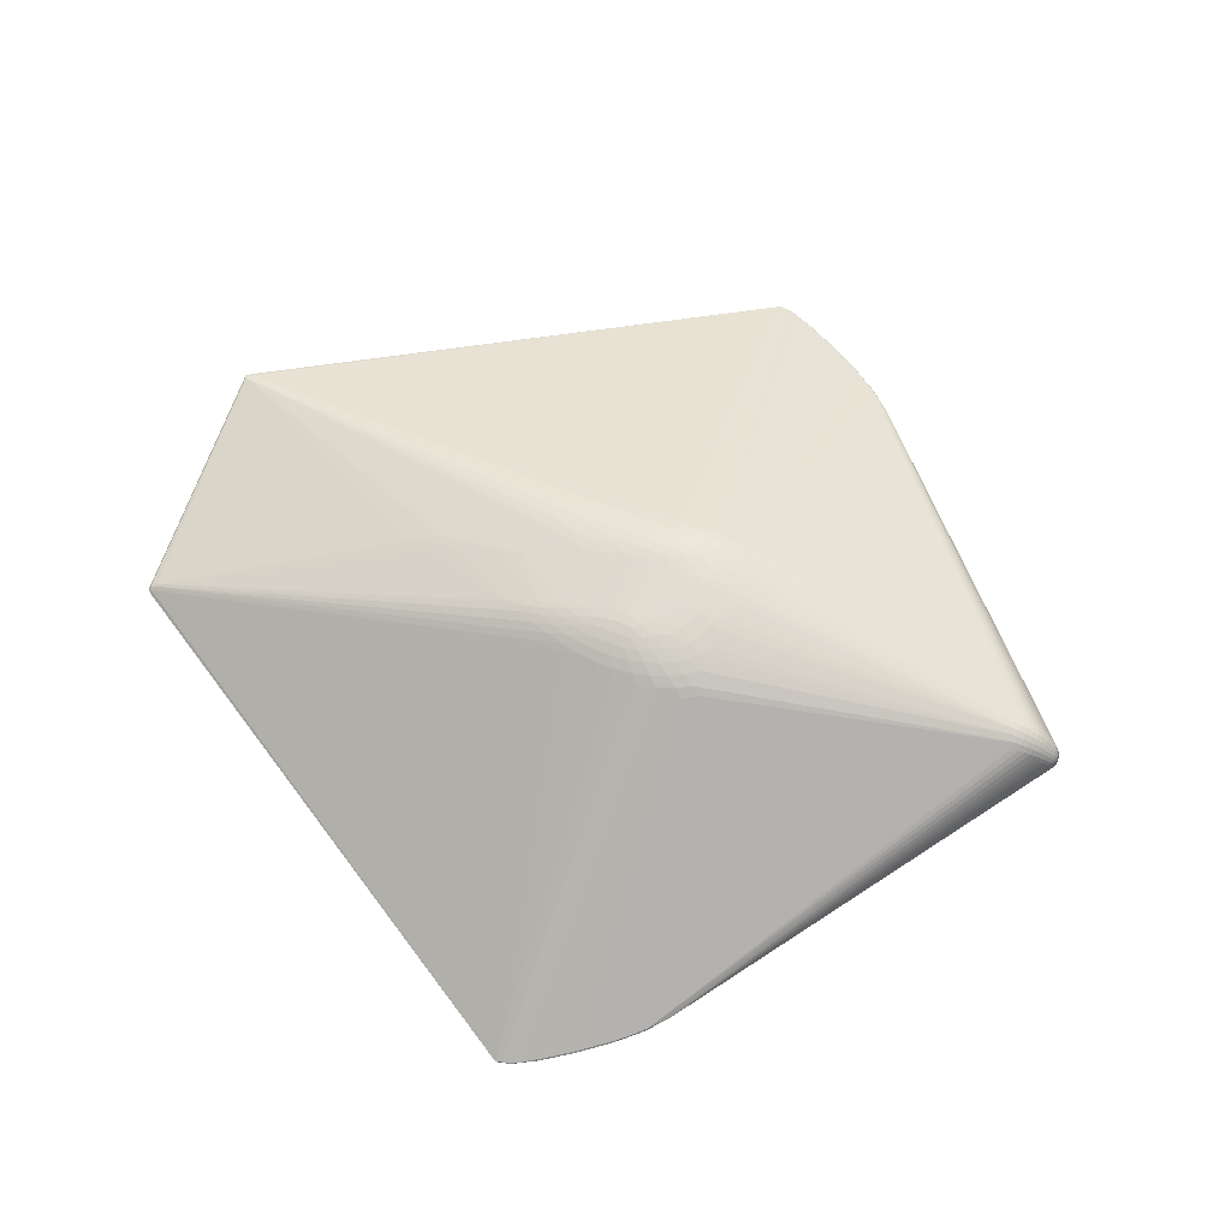
<metadata>
{"format":"obj","ext":"obj","renderer":"f3d","projection":"perspective","resolution":1024,"background":"white","views":[{"elev":68.9,"azim":20.0,"up":"+Z"}]}
</metadata>
<code>
v 0.4185 0.0005771 -0.01282
v 0.4208 0.002227 0.00673
v 0.4191 -0.007768 0.00439
v 0.4114 0.001425 0.02161
v 0.4084 -0.01411 0.01643
v 0.4178 0.01137 0.002176
v 0.3923 0.001199 0.0382
v 0.3638 0.0008454 0.04852
v 0.002972 -0.04002 0.09986
v 0.02133 -0.007914 0.1
v -0.07175 0.0559 0.09279
v 0.009954 0.09079 0.08554
v -0.02172 0.05084 0.09922
v -0.08573 -0.09759 0.07588
v 0.001838 -0.09718 0.08456
v -0.03783 -0.05965 0.09744
v -0.1823 0.0009957 0.07407
v -0.1636 0.06868 0.07187
v -0.0904 -0.05738 0.09124
v 0.01224 0.02551 0.1001
v -0.5783 0.1387 -0.03335
v -0.577 -0.1392 -0.03658
v -0.562 -0.1488 -0.04037
v 0.005203 -0.465 -0.127
v -0.0393 -0.4816 -0.1316
v 0.0701 0.424 -0.1128
v 0.1182 0.3818 -0.1014
v -0.04294 0.4827 -0.129
v 0.0733 -0.4222 -0.1151
v 0.1211 -0.3798 -0.1035
v 0.001683 0.4663 -0.1244
v 0.4209 -0.003027 0.004959
v 0.4203 -0.005046 -0.004371
v 0.4217 0.0007942 -0.002502
v 0.4106 -0.006841 0.02047
v 0.4151 -0.01107 0.009939
v 0.4171 -0.005148 0.01296
v 0.4144 0.01363 0.008337
v 0.3914 -0.01015 0.0363
v 0.3997 -0.01709 0.02354
v 0.4021 -0.008496 0.02865
v 0.363 -0.013 0.04572
v 0.3786 -0.01165 0.04212
v 0.3636 0.01464 0.04526
v 0.3915 0.01247 0.03544
v 0.379 0.01364 0.04135
v 0.4104 0.009607 0.01959
v 0.402 0.01112 0.02775
v 0.4172 -0.01072 -0.0002373
v 0.4203 0.006748 0.003979
v 0.4167 0.008147 0.01212
v 0.4201 0.006548 -0.004632
v 0.4177 0.001543 0.01377
v 0.4029 0.001354 0.03016
v 0.3795 0.001025 0.04444
v 0.009601 -0.02252 0.1002
v -0.1107 0.02296 0.0889
v -0.07998 0.03167 0.09464
v 0.0451 0.07419 0.08752
v -0.006473 0.07082 0.09458
v 0.02095 0.05718 0.09579
v 0.05659 -0.00605 0.09585
v 0.05023 -0.02873 0.09574
v -0.04068 -0.1018 0.08007
v -0.01776 -0.07822 0.09323
v -0.05166 -0.08131 0.08909
v -0.1555 -0.05507 0.07925
v -0.2147 -9.932e-05 0.06652
v -0.1212 0.08421 0.07365
v -0.1441 0.05505 0.0793
v -0.282 -0.001519 0.04943
v -0.2788 -0.02076 0.04964
v -0.1305 -0.08592 0.07465
v 0.03837 -0.08242 0.08639
v -0.1737 0.04118 0.07485
v -0.1435 0.02931 0.08211
v -0.123 -0.06781 0.08364
v -0.1131 -0.04708 0.08872
v 0.01174 -0.06711 0.09524
v -0.0185 -0.0487 0.09979
v 0.05354 0.01682 0.0959
v 0.01345 0.009222 0.1003
v -0.03909 0.07669 0.0909
v -0.04897 0.05263 0.09716
v -0.05142 -0.0351 0.09849
v -0.04953 0.03019 0.09886
v -0.08219 -0.0358 0.0943
v -0.007942 0.03778 0.1002
v 0.04143 0.0384 0.09591
v 0.03494 -0.04967 0.09559
v -0.06346 -0.05731 0.09494
v -0.08759 -0.07741 0.08573
v -0.5722 0.1413 -0.03505
v -0.5752 -0.1357 -0.03402
v -0.5621 -0.1466 -0.0405
v 0.03272 -0.4472 -0.1233
v -0.03279 -0.4799 -0.13
v 0.06297 0.4271 -0.1149
v 0.09964 0.3994 -0.1049
v -0.03643 0.481 -0.1274
v 0.06619 -0.4254 -0.1172
v -0.5696 -0.1316 -0.03204
v 0.1027 -0.3975 -0.107
v 0.02934 0.4487 -0.1208
v 0.4153 0.0005803 -0.0152
v 0.4211 -0.0002993 0.0058
v 0.42 -0.006776 0.0002456
v 0.4207 0.0005807 -0.007794
v 0.4112 -0.00276 0.02143
v 0.412 -0.01263 0.01312
v 0.4185 -0.006949 0.008414
v 0.4115 0.01499 0.01154
v 0.3921 -0.004559 0.03783
v 0.3946 -0.01855 0.02697
v 0.4056 -0.01186 0.02262
v 0.3635 -0.006191 0.04785
v 0.3843 -0.01644 0.03662
v 0.3638 0.007885 0.04757
v 0.3921 0.006959 0.03735
v 0.3711 0.02011 0.04025
v 0.4111 0.005611 0.02098
v 0.396 0.01653 0.02905
v 0.4208 0.004278 0.005303
v 0.4129 0.01214 0.01395
v 0.4199 0.003777 -0.008871
v 0.4161 -0.002609 -0.01413
v 0.4197 0.001791 0.01005
v 0.4171 0.01211 -0.000185
v 0.4074 0.001399 0.02585
v 0.3862 0.001113 0.04157
v 0.005617 -0.03144 0.1001
v 0.002251 -0.004727 0.1007
v -0.119 0.03278 0.08692
v 0.002234 0.0813 0.09046
v -0.002828 0.05499 0.09823
v 0.03576 -0.01651 0.09855
v -0.06308 -0.1007 0.0777
v -0.007531 -0.08822 0.08927
v -0.0423 -0.07016 0.09429
v -0.1642 -0.06294 0.07617
v -0.2324 -0.0004559 0.0621
v -0.09888 0.09026 0.07433
v -0.1543 0.06224 0.07579
v 0.03636 0.09105 0.08169
v -0.2967 -0.001726 0.04544
v -0.2628 0.007807 0.05408
v -0.2967 -0.0118 0.04541
v -0.1084 -0.09248 0.07509
v -0.1717 0.05449 0.07366
v -0.232 -0.007982 0.06198
v -0.1462 -0.07041 0.07835
v -0.1005 -0.05212 0.09051
v 0.009831 -0.08281 0.09057
v -0.007488 -0.04366 0.1001
v 0.01182 0.01794 0.1003
v -0.01577 0.08557 0.08862
v -0.06167 0.05401 0.09509
v -0.006796 0.02219 0.1007
v -0.08534 -0.04764 0.0933
v -0.01616 0.04458 0.09989
v 0.02558 0.03169 0.09864
v 0.01799 -0.04428 0.0984
v -0.04973 -0.05817 0.09651
v -0.08871 -0.06675 0.08928
v -0.5765 0.1353 -0.03128
v -0.5709 -0.1419 -0.03867
v -0.01509 -0.4744 -0.1285
v 0.07473 0.4194 -0.1103
v 0.0779 -0.4176 -0.1125
v -0.01868 0.4755 -0.1259
v 0.4161 0.003777 -0.01411
v 0.4202 -0.005625 0.004463
v 0.4199 -0.002609 -0.008888
v 0.4217 0.001347 0.002537
v 0.4097 -0.01068 0.01878
v 0.4175 -0.00942 0.00695
v 0.4147 -0.002329 0.01748
v 0.4166 0.01238 0.005154
v 0.3904 -0.01536 0.03368
v 0.4043 -0.0156 0.01997
v 0.3976 -0.004099 0.03401
v 0.3718 -0.005814 0.04621
v 0.3906 0.01751 0.03258
v 0.3861 0.007225 0.04067
v 0.4094 0.01325 0.01752
v 0.4072 0.005992 0.02516
v 0.4184 -0.009258 0.00205
v 0.4192 0.009237 0.002939
v 0.4194 0.004734 0.009549
v 0.4193 0.009102 -0.0007662
v 0.418 0.0051 -0.01148
v 0.418 -0.003939 -0.01151
v 0.4149 0.001449 0.01763
v 0.3979 0.001285 0.03434
v 0.3721 0.0009358 0.04677
v 0.01504 -0.01438 0.1002
v -0.01102 -0.03114 0.1006
v -0.07681 0.04451 0.09413
v 0.02845 0.08355 0.08686
v -0.01498 0.06025 0.09758
v 0.0467 0.05608 0.09215
v 0.03769 -0.006803 0.09858
v -0.01889 -0.1007 0.08251
v -0.02818 -0.06823 0.09605
v -0.06626 -0.09098 0.08261
v -0.147 -0.04716 0.08159
v -0.1974 0.0003453 0.07068
v -0.1429 0.07688 0.07304
v -0.2662 -0.001215 0.05353
v -0.3093 -0.01234 0.04198
v 0.02096 -0.09096 0.08574
v -0.01013 0.0953 0.08333
v -0.1331 0.03553 0.08397
v -0.1039 -0.06303 0.08807
v -0.127 -0.04299 0.08607
v 0.008753 -0.05213 0.09835
v -0.02886 -0.05436 0.09892
v 0.03146 0.02271 0.09864
v 0.01695 0.000307 0.1003
v -0.05825 0.06602 0.0923
v -0.03508 0.05167 0.09861
v -0.04302 -0.04809 0.09874
v -0.03566 0.04167 0.09967
v 0.002036 0.03124 0.1003
v 0.05178 -0.0552 0.09166
v -0.0775 -0.05713 0.09309
v -0.0867 -0.08801 0.08105
v -0.5747 0.1389 -0.03222
v -0.5685 0.1433 -0.03338
v -0.5733 0.1432 -0.03461
v -0.5734 -0.1394 -0.03543
v -0.5719 -0.1438 -0.03843
v -0.0002765 -0.4653 -0.1284
v -0.02305 -0.4785 -0.1308
v -0.02576 -0.4765 -0.1314
v 0.0906 0.4058 -0.1092
v 0.09719 0.403 -0.1071
v 0.1125 0.3843 -0.1035
v 0.1182 0.3795 -0.0994
v 0.01266 -0.4593 -0.1241
v 0.0394 -0.4448 -0.1213
v 0.04581 -0.439 -0.1184
v -0.5757 -0.1345 -0.03453
v 0.121 -0.3775 -0.1015
v 0.03603 0.4464 -0.1189
v 0.009186 0.4607 -0.1216
v 0.04249 0.4406 -0.116
v -0.02936 0.4776 -0.1288
v -0.02668 0.4796 -0.1282
v -0.003799 0.4666 -0.1259
v 0.09366 -0.4039 -0.1114
v 0.1154 -0.3822 -0.1055
v 0.1002 -0.401 -0.1093
v 0.4211 -0.004138 5.966e-05
v 0.4212 -0.002074 -0.004273
v 0.4217 -0.001445 0.0008816
v 0.4132 -0.009504 0.01518
v 0.4162 -0.008279 0.01179
v 0.4142 -0.00602 0.01665
v 0.396 -0.01422 0.03026
v 0.401 -0.01305 0.02651
v 0.397 -0.009329 0.03263
v 0.3704 -0.01841 0.04091
v 0.3777 -0.01745 0.03902
v 0.3712 -0.01234 0.04419
v 0.3847 0.01843 0.0356
v 0.3782 0.0193 0.03816
v 0.3856 0.01308 0.03864
v 0.4054 0.01437 0.02132
v 0.4009 0.01547 0.02523
v 0.4065 0.01037 0.02363
v 0.4164 -0.01142 0.004745
v 0.4179 0.01004 0.006711
v 0.4158 0.01106 0.01038
v 0.4189 0.007455 0.008191
v 0.4215 0.003729 0.0005898
v 0.4212 0.003506 -0.00436
v 0.4207 0.006357 -0.0004528
v 0.419 -0.00804 -0.0028
v 0.4174 -0.009295 -0.004959
v 0.4189 -0.006107 -0.007468
v 0.4193 -0.004162 0.009078
v 0.4197 -0.001222 0.009638
v 0.4176 -0.001843 0.01357
v 0.4066 -0.007665 0.02453
v 0.4072 -0.003193 0.02563
v 0.4027 -0.00364 0.02989
v 0.3853 -0.01092 0.03947
v 0.3859 -0.004998 0.04115
v 0.3792 -0.005416 0.04395
v 0.3717 0.01417 0.04357
v 0.372 0.007688 0.04581
v 0.3794 0.007468 0.0435
v 0.397 0.01182 0.03175
v 0.3977 0.006671 0.03354
v 0.4027 0.006348 0.02941
v 0.4139 0.008851 0.01581
v 0.4146 0.005235 0.01705
v 0.4173 0.004943 0.01332
v 0.4187 0.007386 -0.007679
v 0.4184 0.009801 -0.003729
v -0.005933 -0.01223 0.1006
v -0.01008 -0.02099 0.1006
v -0.0946 0.02493 0.09203
v -0.09095 0.0383 0.09209
v 0.01883 0.07461 0.09151
v 0.008312 0.06499 0.09539
v 0.03375 0.06606 0.092
v 0.05496 -0.01759 0.09579
v -0.02632 -0.09121 0.0872
v -0.03421 -0.08095 0.09121
v -0.04603 -0.09207 0.08482
v -0.1808 -0.05507 0.07301
v -0.1703 -0.04829 0.07594
v -0.2311 0.007047 0.06223
v -0.2142 0.006519 0.06647
v -0.1355 0.06961 0.07692
v -0.2826 -0.01112 0.04917
v -0.2669 -0.01025 0.0532
v 0.04912 -0.08837 0.08113
v 0.03036 -0.09769 0.0804
v -0.1593 0.04805 0.07744
v -0.1588 0.03527 0.07861
v -0.1464 0.04137 0.08083
v -0.1395 -0.06152 0.08189
v -0.1181 -0.05756 0.08669
v -0.1326 -0.05221 0.08452
v -0.002542 -0.0734 0.09456
v -0.003174 -0.05808 0.09814
v -0.01553 -0.06353 0.09742
v 0.05581 0.005453 0.09589
v 0.03377 0.01306 0.09869
v 0.03587 0.003189 0.09867
v -0.02248 0.07455 0.09308
v -0.04396 0.06487 0.09465
v -0.02946 0.06298 0.09644
v -0.02393 -0.03494 0.1004
v -0.03431 -0.04073 0.09984
v -0.06511 0.04171 0.0965
v -0.0663 0.02878 0.09687
v -0.05146 0.041 0.0984
v -0.004818 0.004287 0.1007
v -0.008044 0.01313 0.1007
v -0.1107 -0.03683 0.08933
v -0.09704 -0.04116 0.09184
v -0.1277 0.02489 0.08551
v 0.006709 0.04763 0.0986
v 0.01622 0.03979 0.0987
v 0.03179 0.04813 0.09592
v 0.03019 -0.02567 0.09857
v 0.02425 -0.03497 0.09852
v 0.04328 -0.03939 0.09569
v -0.05748 -0.06952 0.0926
v -0.07302 -0.06835 0.09089
v -0.06954 -0.07994 0.08722
v 0.05448 0.08106 0.08261
v -0.2915 -0.02192 0.04629
v -0.1271 -0.07729 0.07953
v -0.1071 -0.08328 0.08023
v -0.1056 -0.07337 0.0847
v 0.02563 -0.07522 0.09122
v 0.03971 -0.06587 0.09151
v 0.02452 -0.0592 0.09549
v 0.04898 0.02792 0.09589
v -0.03495 0.08752 0.08609
v -0.05495 0.08739 0.0833
v -0.05648 0.07694 0.08824
v -0.06754 -0.03321 0.09648
v -0.07118 -0.0459 0.09547
v -0.05727 -0.04589 0.09734
v -0.01996 0.02764 0.1006
v -0.02965 0.03396 0.1002
f 21 93 232
f 232 22 21
f 25 28 248
f 95 93 28
f 95 28 25
f 229 366 28
f 25 248 235
f 238 105 252
f 98 96 104
f 166 232 93
f 93 95 166
f 166 95 232
f 25 232 23
f 23 95 25
f 232 95 23
f 230 229 28
f 230 93 21
f 28 93 230
f 21 165 228
f 228 230 21
f 229 230 228
f 169 103 321
f 96 98 101
f 170 100 12
f 250 31 104
f 170 31 249
f 249 248 28
f 249 250 248
f 31 250 249
f 28 100 249
f 249 100 170
f 245 98 104
f 104 31 245
f 25 312 137
f 265 74 320
f 320 74 321
f 320 103 265
f 321 103 320
f 321 74 211
f 211 240 321
f 103 117 264
f 30 192 281
f 252 105 30
f 102 210 165
f 313 102 67
f 229 228 69
f 281 192 173
f 321 240 242
f 242 169 321
f 64 312 25
f 25 97 64
f 96 24 233
f 104 96 233
f 233 250 104
f 233 235 248
f 248 250 233
f 25 235 234
f 234 97 25
f 235 233 234
f 234 233 24
f 251 98 236
f 251 101 98
f 251 238 252
f 236 238 251
f 212 12 100
f 246 31 170
f 246 245 31
f 14 148 25
f 25 137 14
f 42 74 265
f 361 362 363
f 361 211 74
f 203 97 15
f 265 103 263
f 103 264 263
f 244 117 103
f 103 30 244
f 126 30 105
f 192 30 126
f 21 22 243
f 243 165 21
f 67 102 140
f 165 210 145
f 145 71 165
f 210 71 145
f 314 313 67
f 67 206 314
f 231 73 358
f 22 232 231
f 148 73 231
f 231 232 25
f 25 148 231
f 148 14 227
f 327 206 67
f 151 358 77
f 366 229 142
f 142 69 366
f 229 69 142
f 105 238 27
f 105 27 171
f 171 27 191
f 255 108 34
f 255 173 108
f 280 30 281
f 240 24 241
f 241 242 240
f 241 24 96
f 96 101 241
f 97 234 167
f 167 24 240
f 167 234 24
f 240 211 167
f 167 15 97
f 211 15 167
f 256 255 34
f 252 30 253
f 253 251 252
f 253 30 103
f 103 169 253
f 365 100 28
f 28 366 365
f 365 366 83
f 89 8 118
f 98 245 26
f 236 98 26
f 245 246 247
f 247 26 245
f 168 26 247
f 20 155 218
f 224 155 20
f 371 337 343
f 63 8 309
f 331 8 81
f 116 42 265
f 362 361 116
f 74 42 116
f 116 361 74
f 116 63 352
f 8 63 116
f 1 173 192
f 192 126 1
f 108 173 1
f 1 126 105
f 105 171 1
f 1 171 191
f 151 140 94
f 94 140 102
f 94 358 151
f 94 231 358
f 94 102 165
f 165 243 94
f 94 243 22
f 22 231 94
f 319 318 313
f 313 314 319
f 147 71 210
f 147 318 71
f 210 102 147
f 102 318 147
f 102 313 72
f 313 318 72
f 358 73 359
f 359 73 148
f 148 227 359
f 205 137 312
f 205 14 137
f 205 227 14
f 163 139 16
f 325 77 326
f 326 327 325
f 325 140 151
f 151 77 325
f 67 140 325
f 325 327 67
f 326 77 214
f 34 108 277
f 191 27 300
f 281 173 33
f 173 255 33
f 176 30 272
f 272 187 176
f 30 187 272
f 49 187 30
f 169 242 29
f 242 241 29
f 29 241 101
f 29 253 169
f 101 251 29
f 251 253 29
f 127 2 189
f 189 2 123
f 118 308 201
f 59 308 118
f 59 356 199
f 224 20 348
f 333 202 331
f 331 81 333
f 62 8 331
f 331 202 62
f 309 8 62
f 62 202 309
f 80 217 330
f 80 154 337
f 154 80 329
f 329 80 330
f 337 154 197
f 158 371 343
f 158 155 224
f 158 82 155
f 132 82 158
f 343 342 158
f 158 342 132
f 60 307 306
f 306 307 308
f 308 59 306
f 306 59 199
f 68 314 206
f 206 207 68
f 149 143 165
f 208 228 165
f 208 69 228
f 203 15 138
f 16 139 204
f 204 65 330
f 204 217 16
f 330 217 204
f 218 81 364
f 8 89 364
f 364 81 8
f 363 362 225
f 362 116 225
f 108 1 125
f 125 1 191
f 125 277 108
f 52 277 125
f 191 300 125
f 125 300 52
f 357 318 102
f 102 72 357
f 357 72 318
f 164 163 91
f 139 163 353
f 355 359 227
f 227 205 355
f 206 327 215
f 190 27 128
f 237 99 27
f 237 238 236
f 237 27 238
f 236 26 237
f 237 26 168
f 168 99 237
f 34 277 276
f 301 27 190
f 301 300 27
f 190 52 301
f 52 300 301
f 279 280 281
f 281 33 279
f 279 33 107
f 107 187 279
f 187 49 279
f 30 280 279
f 279 49 30
f 254 172 107
f 107 33 254
f 255 256 254
f 254 33 255
f 176 187 3
f 3 187 107
f 107 172 3
f 106 2 127
f 298 47 121
f 185 47 297
f 47 298 297
f 349 89 118
f 118 201 349
f 179 288 117
f 179 39 288
f 117 244 179
f 179 244 30
f 288 39 289
f 289 290 288
f 27 99 239
f 161 20 218
f 161 348 20
f 218 364 161
f 161 364 89
f 89 349 161
f 161 349 348
f 162 9 216
f 363 162 216
f 154 329 216
f 216 9 154
f 343 337 303
f 337 197 303
f 303 342 343
f 303 197 132
f 202 333 10
f 332 81 218
f 332 333 81
f 218 155 332
f 156 365 83
f 83 334 156
f 156 212 100
f 100 365 156
f 12 212 156
f 150 319 314
f 314 68 150
f 150 68 319
f 71 318 209
f 318 319 209
f 165 71 209
f 143 149 70
f 165 143 18
f 18 208 165
f 203 138 310
f 312 64 310
f 310 138 65
f 310 97 203
f 310 64 97
f 153 15 211
f 153 138 15
f 211 361 153
f 90 116 352
f 90 225 116
f 363 225 90
f 90 162 363
f 352 162 90
f 118 8 195
f 184 293 130
f 184 130 7
f 7 119 184
f 184 119 268
f 45 119 295
f 268 119 45
f 288 290 43
f 265 263 43
f 43 263 264
f 43 264 117
f 117 288 43
f 182 116 265
f 265 43 182
f 182 43 290
f 290 195 182
f 8 116 182
f 182 195 8
f 163 164 354
f 354 353 163
f 66 205 312
f 66 355 205
f 139 353 66
f 353 355 66
f 359 355 92
f 92 355 353
f 78 327 326
f 78 215 327
f 17 207 206
f 206 215 17
f 60 334 336
f 99 291 120
f 293 291 292
f 118 195 292
f 144 99 168
f 199 356 144
f 168 247 144
f 144 247 246
f 12 199 144
f 170 12 144
f 144 246 170
f 123 276 50
f 123 2 174
f 174 276 123
f 2 106 174
f 174 106 256
f 174 256 34
f 34 276 174
f 278 277 52
f 278 276 277
f 278 52 190
f 278 50 276
f 258 37 259
f 256 106 32
f 32 254 256
f 172 254 32
f 53 284 127
f 299 297 298
f 298 53 299
f 127 189 299
f 299 53 127
f 185 297 124
f 124 27 185
f 124 112 27
f 190 128 6
f 6 128 27
f 110 175 5
f 180 30 5
f 30 110 5
f 286 54 287
f 30 114 260
f 260 179 30
f 39 179 260
f 113 289 39
f 113 181 7
f 7 130 113
f 130 289 113
f 268 45 266
f 266 45 183
f 266 239 99
f 266 183 27
f 27 239 266
f 295 54 296
f 7 181 194
f 194 54 295
f 181 287 194
f 194 287 54
f 194 119 7
f 295 119 194
f 160 135 13
f 13 223 160
f 224 348 347
f 135 160 347
f 348 349 347
f 351 9 162
f 351 162 352
f 352 63 351
f 63 350 351
f 132 342 302
f 302 303 132
f 342 303 302
f 219 82 132
f 155 82 219
f 219 332 155
f 219 10 333
f 333 332 219
f 132 197 56
f 202 10 136
f 309 202 136
f 136 63 309
f 136 350 63
f 12 156 134
f 60 306 134
f 134 334 60
f 134 156 334
f 134 199 12
f 134 306 199
f 319 68 141
f 141 209 319
f 322 70 149
f 322 149 165
f 165 75 322
f 207 17 323
f 323 17 76
f 324 322 323
f 323 322 75
f 65 138 328
f 138 153 328
f 330 65 328
f 328 329 330
f 55 195 290
f 55 289 130
f 290 289 55
f 130 293 55
f 293 292 55
f 55 292 195
f 311 310 65
f 139 66 311
f 312 310 311
f 311 66 312
f 311 204 139
f 65 204 311
f 358 359 360
f 359 92 360
f 360 77 358
f 360 214 77
f 360 164 214
f 360 354 164
f 353 354 360
f 360 92 353
f 152 78 326
f 326 214 152
f 215 78 344
f 324 323 213
f 213 323 76
f 346 213 76
f 133 213 346
f 346 344 57
f 215 344 346
f 346 17 215
f 76 17 346
f 133 346 58
f 60 336 200
f 200 307 60
f 200 135 307
f 13 135 200
f 143 220 317
f 317 220 208
f 317 18 143
f 208 18 317
f 11 220 143
f 157 220 11
f 143 70 11
f 11 70 157
f 69 208 367
f 208 220 367
f 367 220 83
f 83 366 367
f 366 69 367
f 335 220 157
f 83 220 335
f 335 334 83
f 335 336 334
f 221 223 13
f 13 200 221
f 221 200 336
f 337 371 372
f 371 160 372
f 372 160 223
f 44 144 356
f 356 59 44
f 44 291 99
f 99 144 44
f 44 59 118
f 118 292 44
f 44 292 291
f 275 50 273
f 275 189 123
f 123 50 275
f 176 258 36
f 36 258 110
f 36 30 176
f 36 110 30
f 257 258 259
f 257 175 110
f 110 258 257
f 37 258 111
f 111 258 176
f 176 3 111
f 111 3 172
f 283 32 106
f 283 106 127
f 127 284 283
f 121 47 271
f 294 45 295
f 295 296 294
f 294 296 48
f 183 45 294
f 48 271 270
f 27 112 38
f 273 50 188
f 190 6 188
f 188 278 190
f 50 278 188
f 178 6 27
f 27 38 178
f 178 38 273
f 273 188 178
f 178 188 6
f 40 114 30
f 40 30 180
f 180 261 40
f 40 260 114
f 261 260 40
f 41 287 181
f 268 266 267
f 99 120 267
f 267 266 99
f 193 53 298
f 193 298 121
f 121 4 193
f 284 53 193
f 129 296 54
f 129 54 286
f 224 347 88
f 88 347 160
f 88 158 224
f 371 158 88
f 88 160 371
f 61 347 349
f 308 307 61
f 307 135 61
f 135 347 61
f 61 201 308
f 61 349 201
f 10 219 196
f 196 219 132
f 132 56 196
f 350 136 196
f 196 136 10
f 131 197 154
f 131 56 197
f 154 9 131
f 9 351 131
f 131 351 350
f 350 196 131
f 131 196 56
f 209 141 315
f 315 75 165
f 315 141 68
f 329 328 79
f 363 216 79
f 79 216 329
f 79 361 363
f 79 153 361
f 79 328 153
f 19 152 214
f 78 152 345
f 345 344 78
f 304 346 57
f 304 58 346
f 57 344 304
f 344 345 304
f 304 345 58
f 198 322 324
f 70 322 198
f 157 70 198
f 198 339 157
f 297 299 51
f 51 124 297
f 51 299 189
f 189 275 51
f 32 283 282
f 172 32 282
f 282 111 172
f 37 111 282
f 282 284 37
f 282 283 284
f 48 296 186
f 186 271 48
f 121 271 186
f 296 129 186
f 186 4 121
f 186 129 4
f 122 294 48
f 48 270 122
f 183 294 122
f 27 183 122
f 122 270 27
f 269 270 271
f 269 47 185
f 269 271 47
f 185 27 269
f 27 270 269
f 262 260 261
f 261 41 262
f 39 260 262
f 262 41 181
f 262 113 39
f 181 113 262
f 286 287 285
f 287 41 285
f 46 120 291
f 46 267 120
f 268 267 46
f 46 291 293
f 46 184 268
f 293 184 46
f 284 193 177
f 177 193 4
f 259 37 177
f 37 284 177
f 165 209 146
f 146 315 165
f 209 315 146
f 316 315 68
f 75 315 316
f 316 68 207
f 207 323 316
f 316 323 75
f 214 164 226
f 226 19 214
f 226 164 91
f 370 226 91
f 91 163 370
f 157 339 84
f 84 335 157
f 336 335 84
f 84 221 336
f 324 213 305
f 305 198 324
f 305 213 133
f 133 58 305
f 58 339 305
f 339 198 305
f 124 51 274
f 273 38 274
f 274 275 273
f 274 51 275
f 112 124 274
f 274 38 112
f 175 285 115
f 115 261 180
f 115 41 261
f 115 285 41
f 180 5 115
f 115 5 175
f 35 285 175
f 35 257 259
f 175 257 35
f 286 285 35
f 109 177 4
f 109 129 286
f 4 129 109
f 286 35 109
f 259 177 109
f 109 35 259
f 159 345 152
f 152 19 159
f 19 226 159
f 337 372 338
f 338 80 337
f 217 80 338
f 222 163 16
f 222 370 163
f 16 217 222
f 217 338 222
f 58 345 87
f 345 159 87
f 86 372 223
f 86 338 372
f 58 87 340
f 340 87 368
f 340 339 58
f 369 87 159
f 226 370 369
f 369 159 226
f 370 368 369
f 368 87 369
f 338 86 85
f 85 368 370
f 85 340 368
f 86 340 85
f 370 222 85
f 85 222 338
f 339 340 341
f 341 340 86
f 341 86 223
f 341 84 339
f 223 221 341
f 221 84 341

</code>
